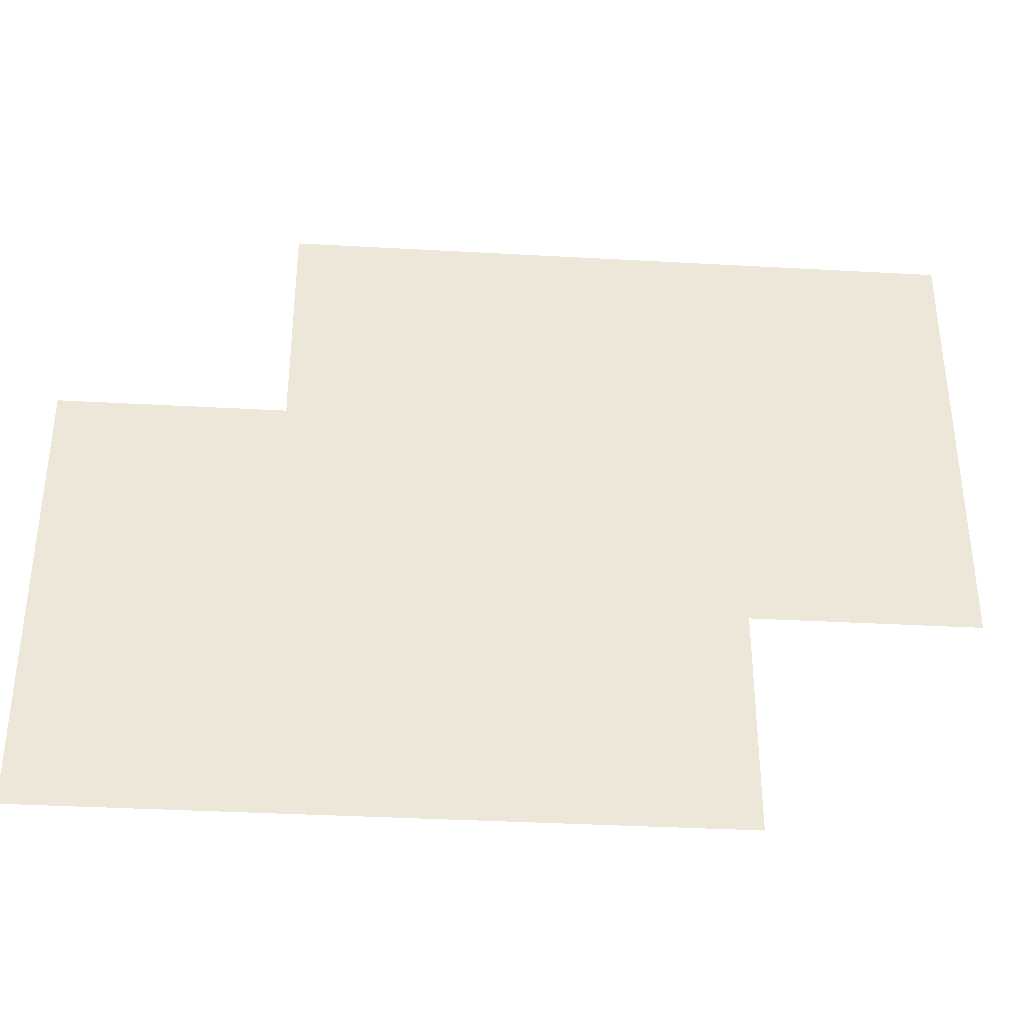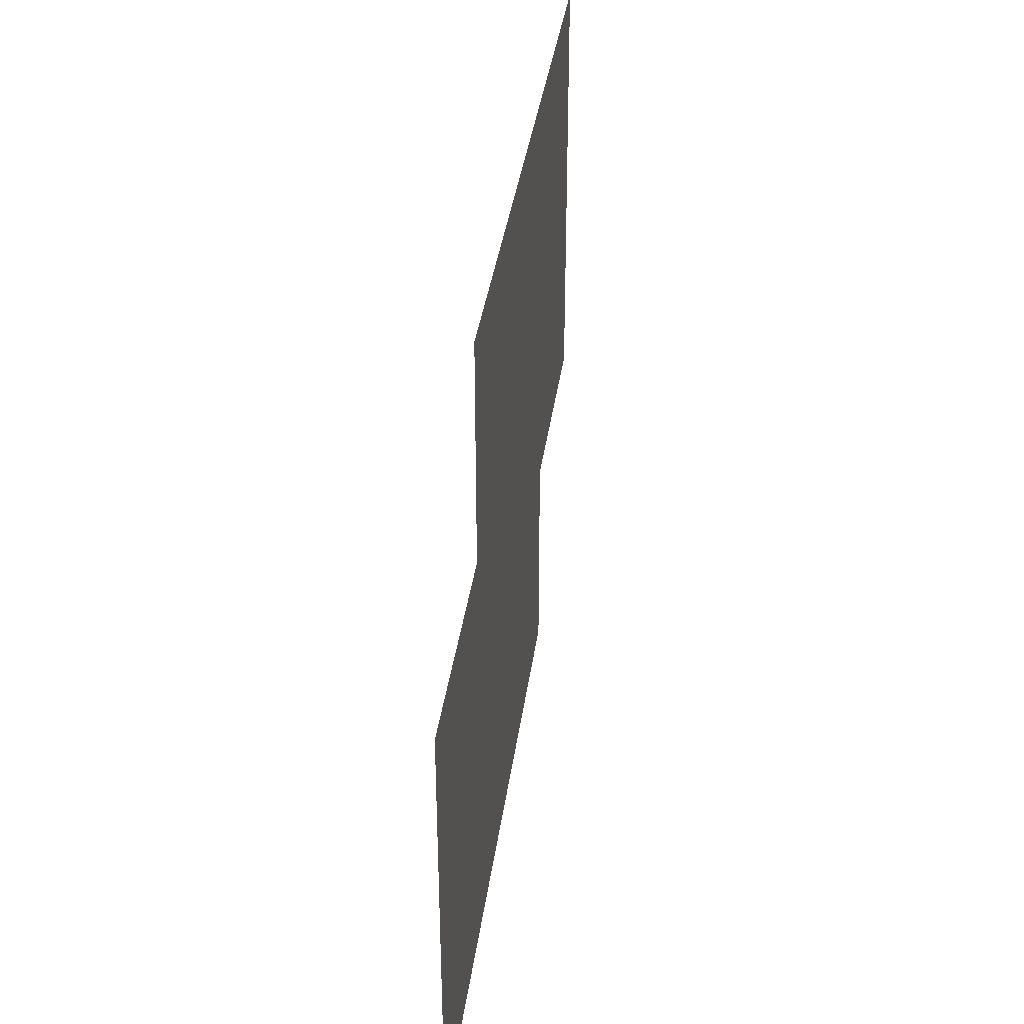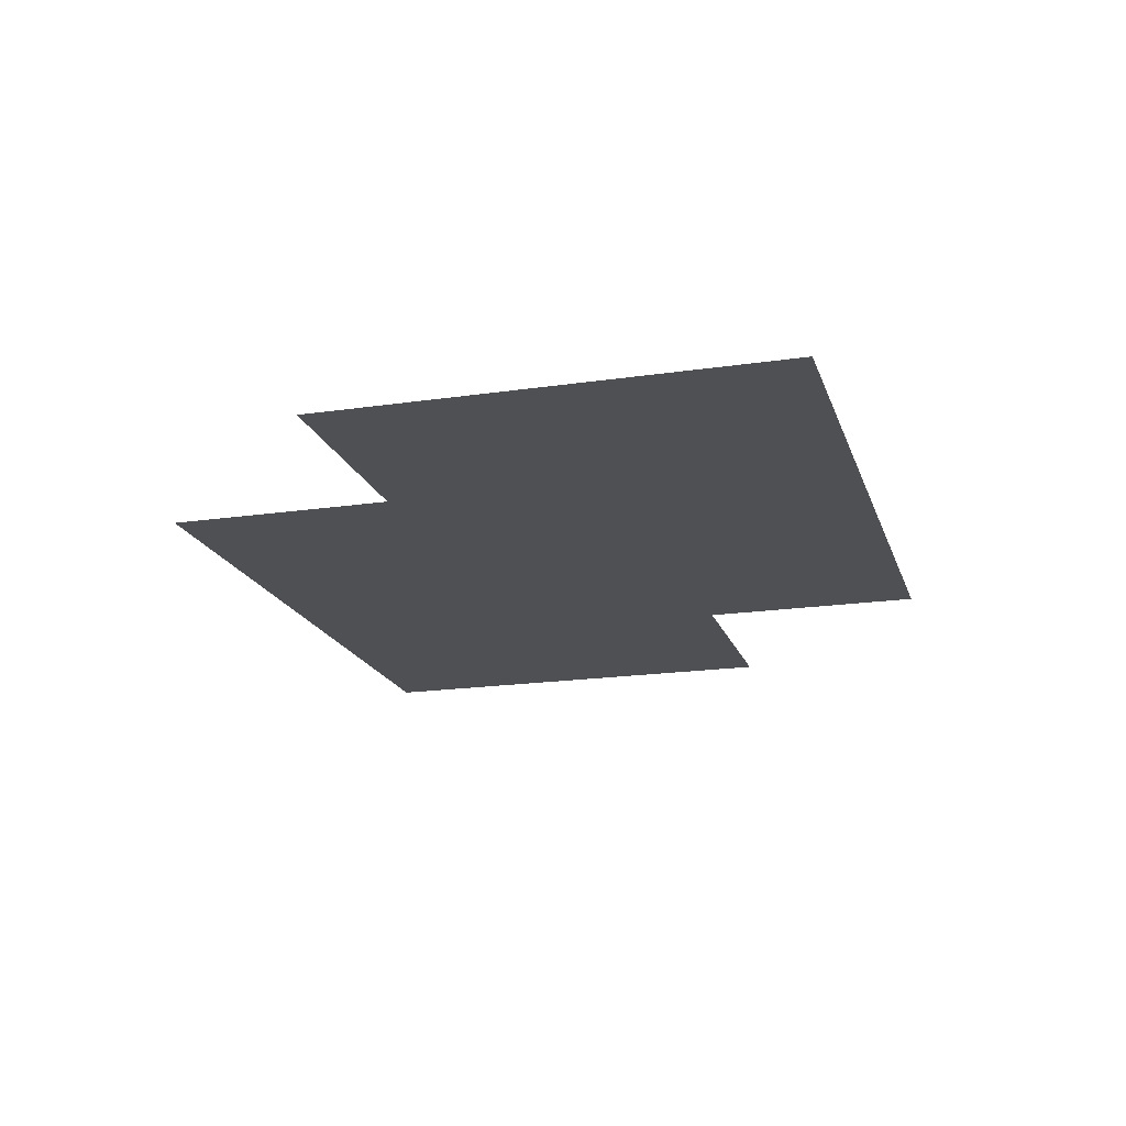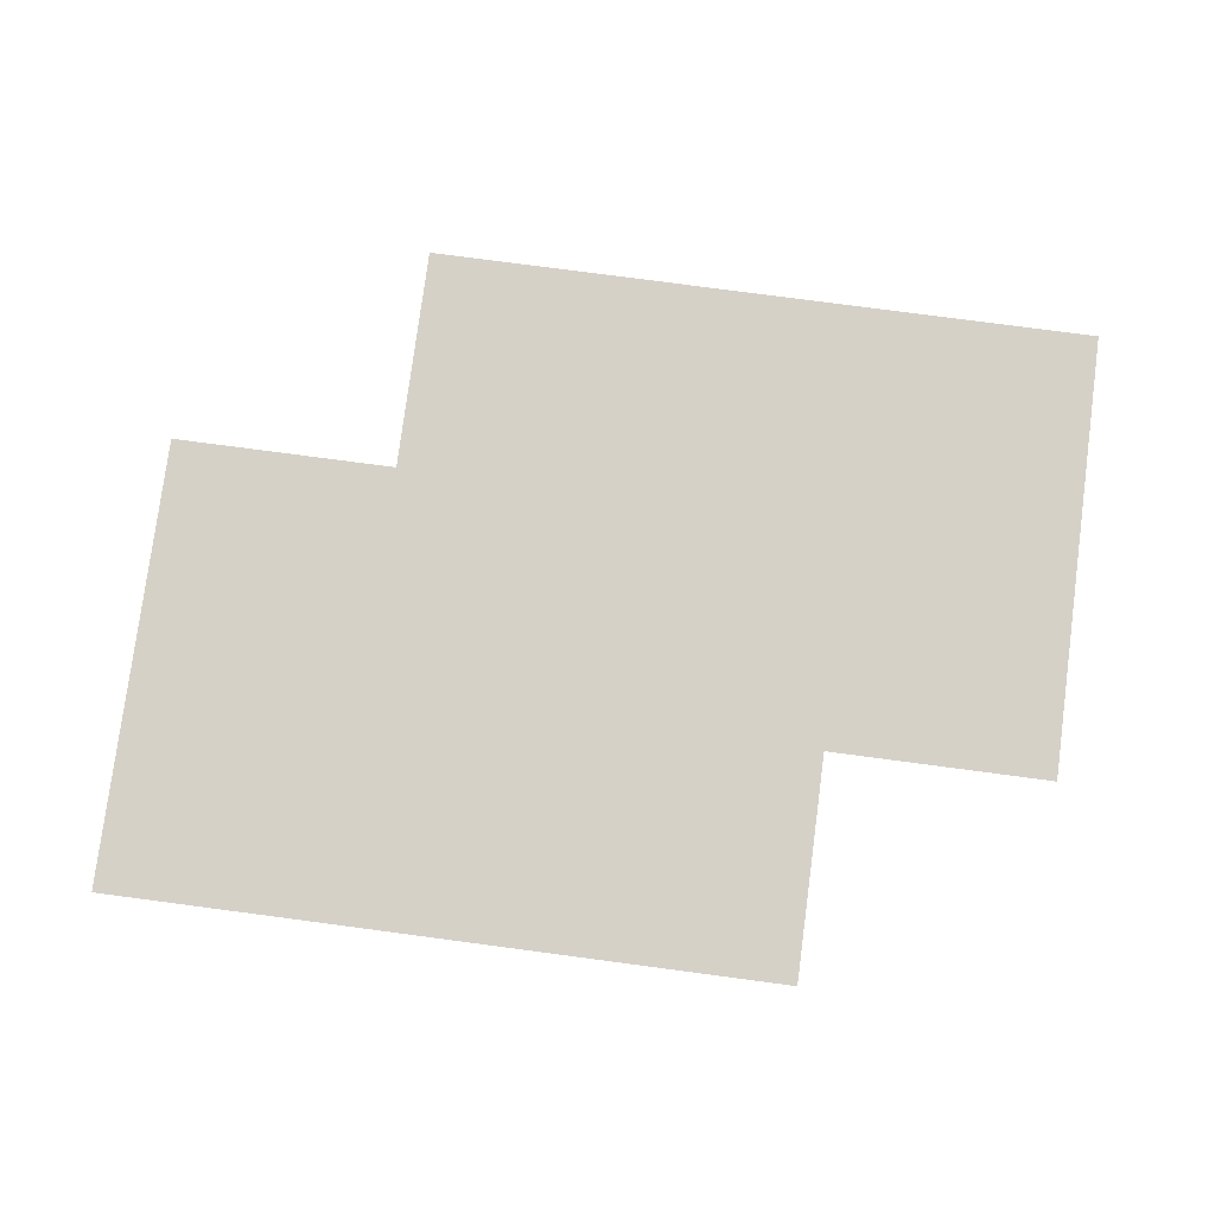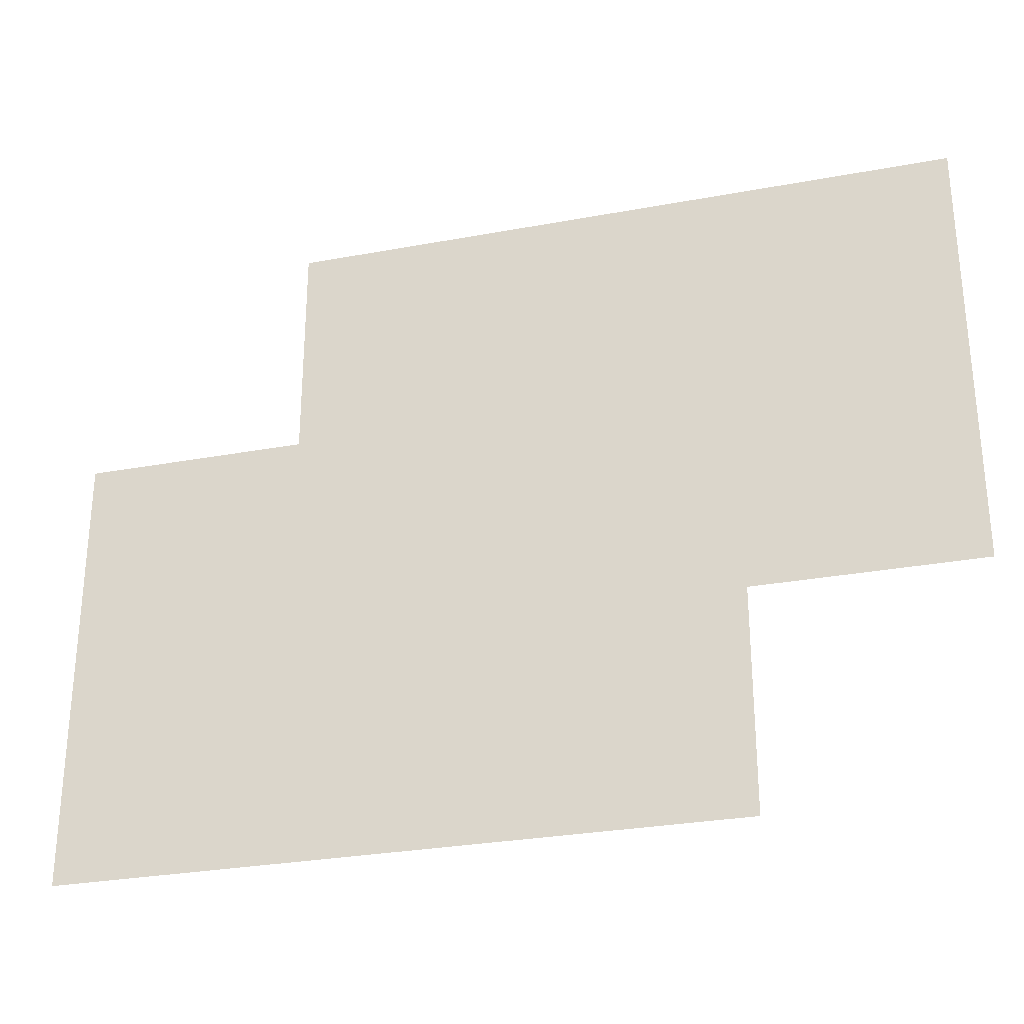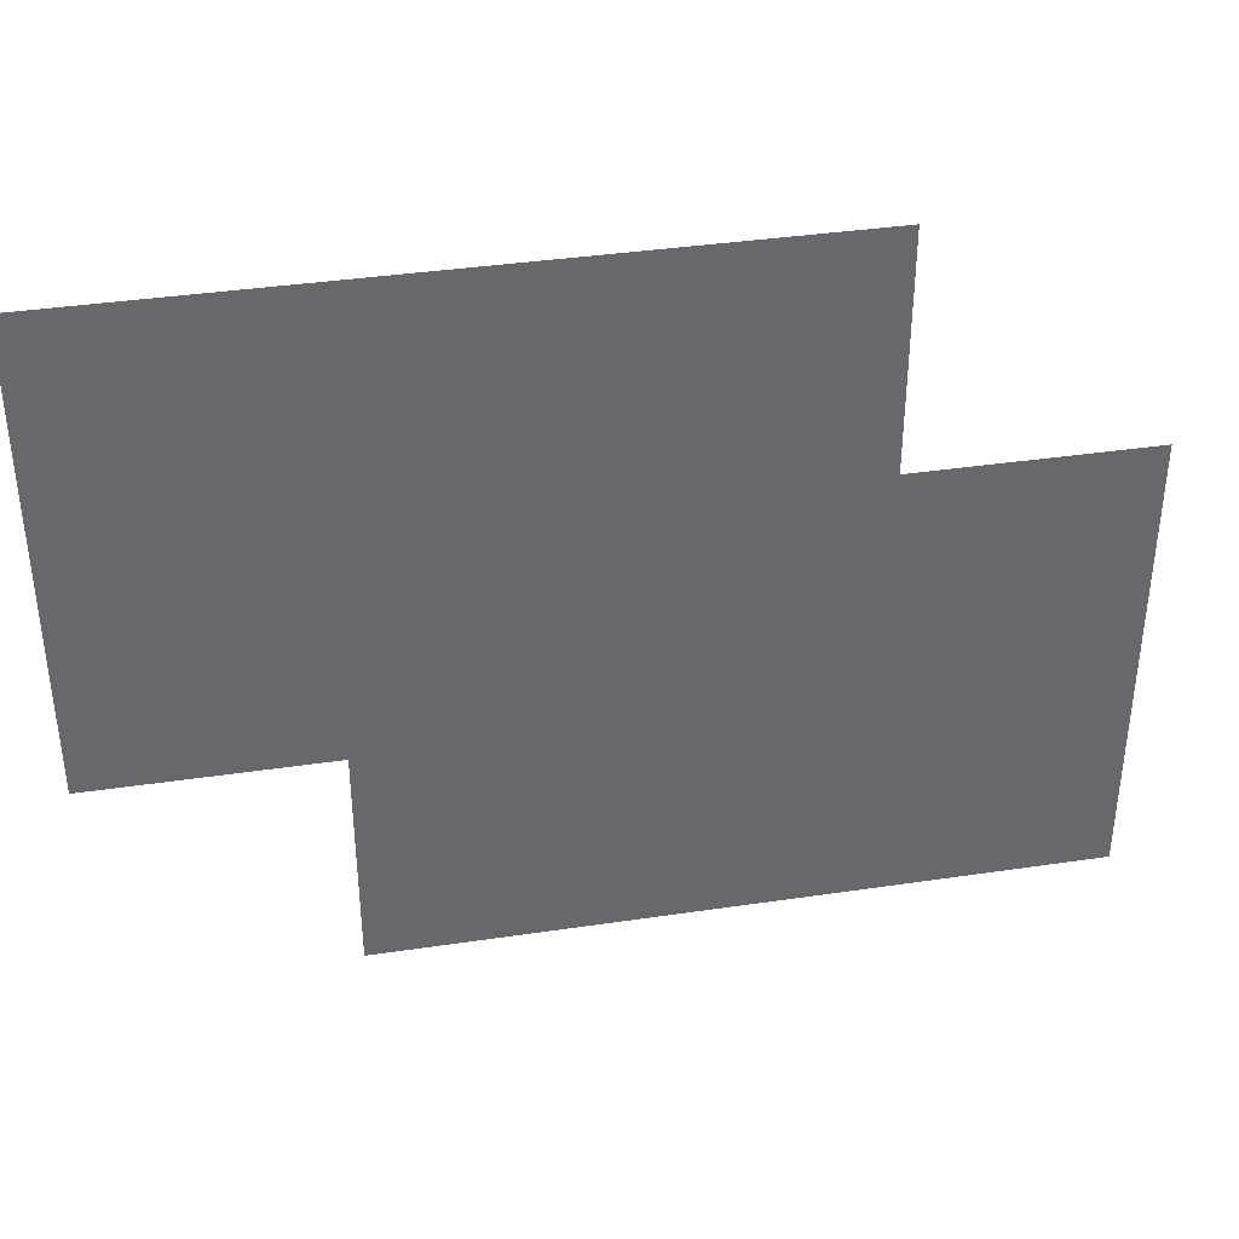
<metadata>
{"format":"obj","ext":"obj","renderer":"f3d","projection":"perspective","resolution":1024,"background":"white","views":[{"elev":-36.0,"azim":-4.2,"up":"+Y"},{"elev":36.9,"azim":-82.3,"up":"+Y"},{"elev":-18.6,"azim":105.8,"up":"+Z"},{"elev":78.8,"azim":-172.5,"up":"+Z"},{"elev":-29.2,"azim":15.4,"up":"+Y"},{"elev":38.1,"azim":169.3,"up":"+Y"}]}
</metadata>
<code>
v -4101 -2944 7.36
v -4101 -2936 7.36
v -4101 -2928 7.36
v -4101 -2919 7.36
v -4093 -2944 7.36
v -4093 -2936 7.36
v -4093 -2928 7.36
v -4093 -2919 7.36
v -4084 -2944 7.36
v -4084 -2936 7.36
v -4084 -2928 7.36
v -4084 -2919 7.36
v -4076 -2944 7.36
v -4076 -2936 7.36
v -4076 -2928 7.36
v -4076 -2919 7.36
v -4126 -2944 7.36
v -4126 -2936 7.36
v -4126 -2928 7.36
v -4126 -2919 7.36
v -4118 -2944 7.36
v -4118 -2936 7.36
v -4118 -2928 7.36
v -4118 -2919 7.36
v -4109 -2944 7.36
v -4109 -2936 7.36
v -4109 -2928 7.36
v -4109 -2919 7.36
v -4101 -2944 7.36
v -4101 -2936 7.36
v -4101 -2928 7.36
v -4101 -2919 7.36
v -4126 -2919 7.36
v -4126 -2911 7.36
v -4126 -2903 7.36
v -4126 -2894 7.36
v -4118 -2919 7.36
v -4118 -2911 7.36
v -4118 -2903 7.36
v -4118 -2894 7.36
v -4109 -2919 7.36
v -4109 -2911 7.36
v -4109 -2903 7.36
v -4109 -2894 7.36
v -4101 -2919 7.36
v -4101 -2911 7.36
v -4101 -2903 7.36
v -4101 -2894 7.36
v -4101 -2919 7.36
v -4101 -2911 7.36
v -4101 -2903 7.36
v -4101 -2894 7.36
v -4093 -2919 7.36
v -4093 -2911 7.36
v -4093 -2903 7.36
v -4093 -2894 7.36
v -4084 -2919 7.36
v -4084 -2911 7.36
v -4084 -2903 7.36
v -4084 -2894 7.36
v -4076 -2919 7.36
v -4076 -2911 7.36
v -4076 -2903 7.36
v -4076 -2894 7.36
v -4101 -2894 7.36
v -4101 -2886 7.36
v -4101 -2878 7.36
v -4101 -2869 7.36
v -4093 -2894 7.36
v -4093 -2886 7.36
v -4093 -2878 7.36
v -4093 -2869 7.36
v -4084 -2894 7.36
v -4084 -2886 7.36
v -4084 -2878 7.36
v -4084 -2869 7.36
v -4076 -2894 7.36
v -4076 -2886 7.36
v -4076 -2878 7.36
v -4076 -2869 7.36
v -4076 -2894 7.36
v -4076 -2886 7.36
v -4076 -2878 7.36
v -4076 -2869 7.36
v -4068 -2894 7.36
v -4068 -2886 7.36
v -4068 -2878 7.36
v -4068 -2869 7.36
v -4059 -2894 7.36
v -4059 -2886 7.36
v -4059 -2878 7.36
v -4059 -2869 7.36
v -4051 -2894 7.36
v -4051 -2886 7.36
v -4051 -2878 7.36
v -4051 -2869 7.36
v -4076 -2919 7.36
v -4076 -2911 7.36
v -4076 -2903 7.36
v -4076 -2894 7.36
v -4068 -2919 7.36
v -4068 -2911 7.36
v -4068 -2903 7.36
v -4068 -2894 7.36
v -4059 -2919 7.36
v -4059 -2911 7.36
v -4059 -2903 7.36
v -4059 -2894 7.36
v -4051 -2919 7.36
v -4051 -2911 7.36
v -4051 -2903 7.36
v -4051 -2894 7.36
v -4076 -2944 7.36
v -4076 -2936 7.36
v -4076 -2928 7.36
v -4076 -2919 7.36
v -4068 -2944 7.36
v -4068 -2936 7.36
v -4068 -2928 7.36
v -4068 -2919 7.36
v -4059 -2944 7.36
v -4059 -2936 7.36
v -4059 -2928 7.36
v -4059 -2919 7.36
v -4051 -2944 7.36
v -4051 -2936 7.36
v -4051 -2928 7.36
v -4051 -2919 7.36
v -4051 -2919 7.36
v -4051 -2911 7.36
v -4051 -2903 7.36
v -4051 -2894 7.36
v -4043 -2919 7.36
v -4043 -2911 7.36
v -4043 -2903 7.36
v -4043 -2894 7.36
v -4034 -2919 7.36
v -4034 -2911 7.36
v -4034 -2903 7.36
v -4034 -2894 7.36
v -4026 -2919 7.36
v -4026 -2911 7.36
v -4026 -2903 7.36
v -4026 -2894 7.36
v -4051 -2894 7.36
v -4051 -2886 7.36
v -4051 -2878 7.36
v -4051 -2869 7.36
v -4043 -2894 7.36
v -4043 -2886 7.36
v -4043 -2878 7.36
v -4043 -2869 7.36
v -4034 -2894 7.36
v -4034 -2886 7.36
v -4034 -2878 7.36
v -4034 -2869 7.36
v -4026 -2894 7.36
v -4026 -2886 7.36
v -4026 -2878 7.36
v -4026 -2869 7.36
f 1 2 6
f 1 6 5
f 2 3 7
f 2 7 6
f 3 4 8
f 3 8 7
f 5 6 10
f 5 10 9
f 6 7 11
f 6 11 10
f 7 8 12
f 7 12 11
f 9 10 14
f 9 14 13
f 10 11 15
f 10 15 14
f 11 12 16
f 11 16 15
f 17 18 22
f 17 22 21
f 18 19 23
f 18 23 22
f 19 20 24
f 19 24 23
f 21 22 26
f 21 26 25
f 22 23 27
f 22 27 26
f 23 24 28
f 23 28 27
f 25 26 30
f 25 30 29
f 26 27 31
f 26 31 30
f 27 28 32
f 27 32 31
f 33 34 38
f 33 38 37
f 34 35 39
f 34 39 38
f 35 36 40
f 35 40 39
f 37 38 42
f 37 42 41
f 38 39 43
f 38 43 42
f 39 40 44
f 39 44 43
f 41 42 46
f 41 46 45
f 42 43 47
f 42 47 46
f 43 44 48
f 43 48 47
f 49 50 54
f 49 54 53
f 50 51 55
f 50 55 54
f 51 52 56
f 51 56 55
f 53 54 58
f 53 58 57
f 54 55 59
f 54 59 58
f 55 56 60
f 55 60 59
f 57 58 62
f 57 62 61
f 58 59 63
f 58 63 62
f 59 60 64
f 59 64 63
f 65 66 70
f 65 70 69
f 66 67 71
f 66 71 70
f 67 68 72
f 67 72 71
f 69 70 74
f 69 74 73
f 70 71 75
f 70 75 74
f 71 72 76
f 71 76 75
f 73 74 78
f 73 78 77
f 74 75 79
f 74 79 78
f 75 76 80
f 75 80 79
f 81 82 86
f 81 86 85
f 82 83 87
f 82 87 86
f 83 84 88
f 83 88 87
f 85 86 90
f 85 90 89
f 86 87 91
f 86 91 90
f 87 88 92
f 87 92 91
f 89 90 94
f 89 94 93
f 90 91 95
f 90 95 94
f 91 92 96
f 91 96 95
f 97 98 102
f 97 102 101
f 98 99 103
f 98 103 102
f 99 100 104
f 99 104 103
f 101 102 106
f 101 106 105
f 102 103 107
f 102 107 106
f 103 104 108
f 103 108 107
f 105 106 110
f 105 110 109
f 106 107 111
f 106 111 110
f 107 108 112
f 107 112 111
f 113 114 118
f 113 118 117
f 114 115 119
f 114 119 118
f 115 116 120
f 115 120 119
f 117 118 122
f 117 122 121
f 118 119 123
f 118 123 122
f 119 120 124
f 119 124 123
f 121 122 126
f 121 126 125
f 122 123 127
f 122 127 126
f 123 124 128
f 123 128 127
f 129 130 134
f 129 134 133
f 130 131 135
f 130 135 134
f 131 132 136
f 131 136 135
f 133 134 138
f 133 138 137
f 134 135 139
f 134 139 138
f 135 136 140
f 135 140 139
f 137 138 142
f 137 142 141
f 138 139 143
f 138 143 142
f 139 140 144
f 139 144 143
f 145 146 150
f 145 150 149
f 146 147 151
f 146 151 150
f 147 148 152
f 147 152 151
f 149 150 154
f 149 154 153
f 150 151 155
f 150 155 154
f 151 152 156
f 151 156 155
f 153 154 158
f 153 158 157
f 154 155 159
f 154 159 158
f 155 156 160
f 155 160 159

</code>
